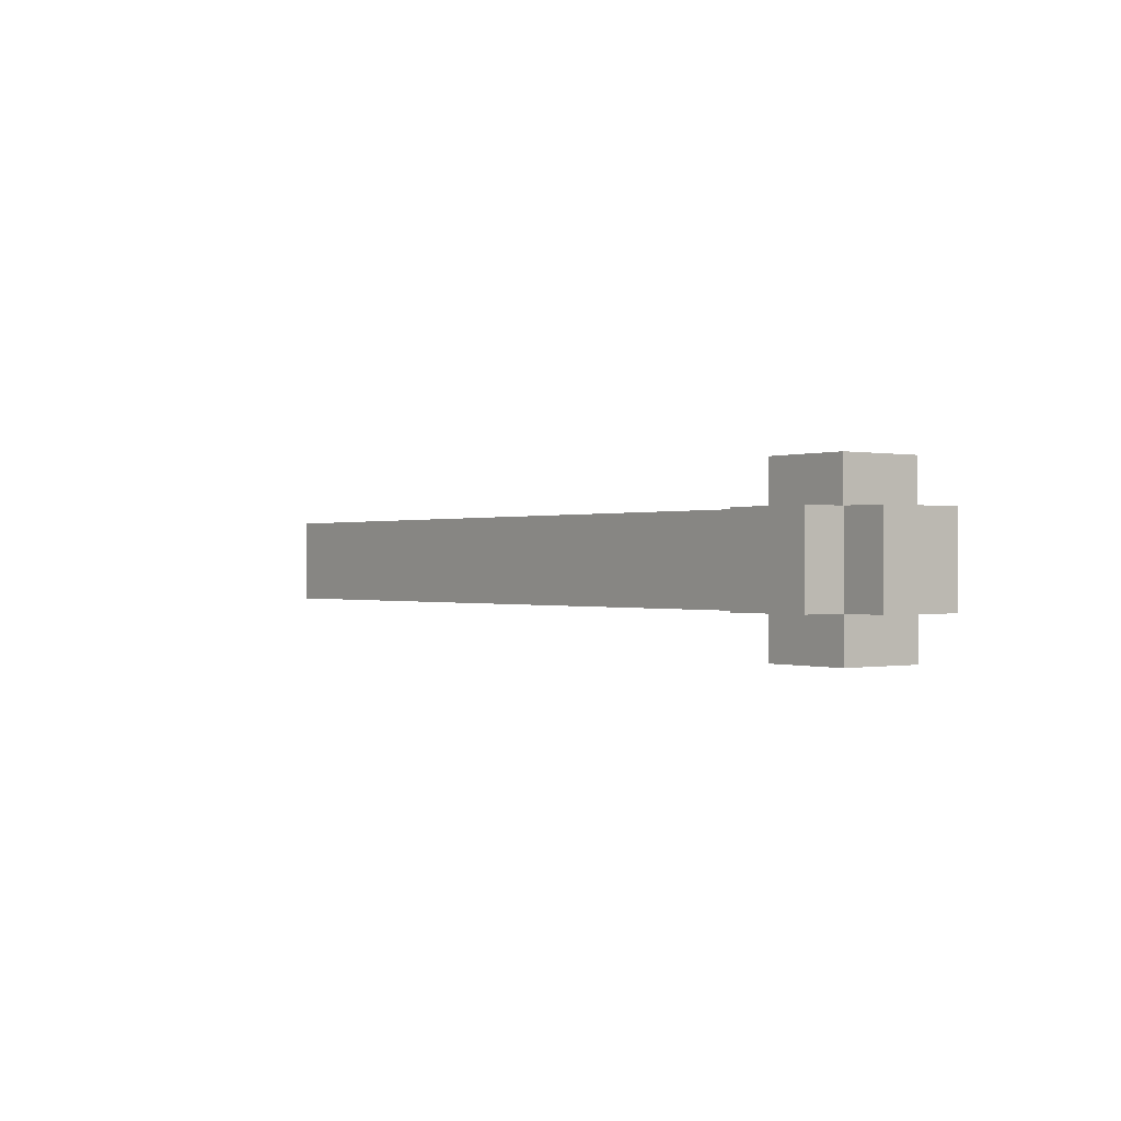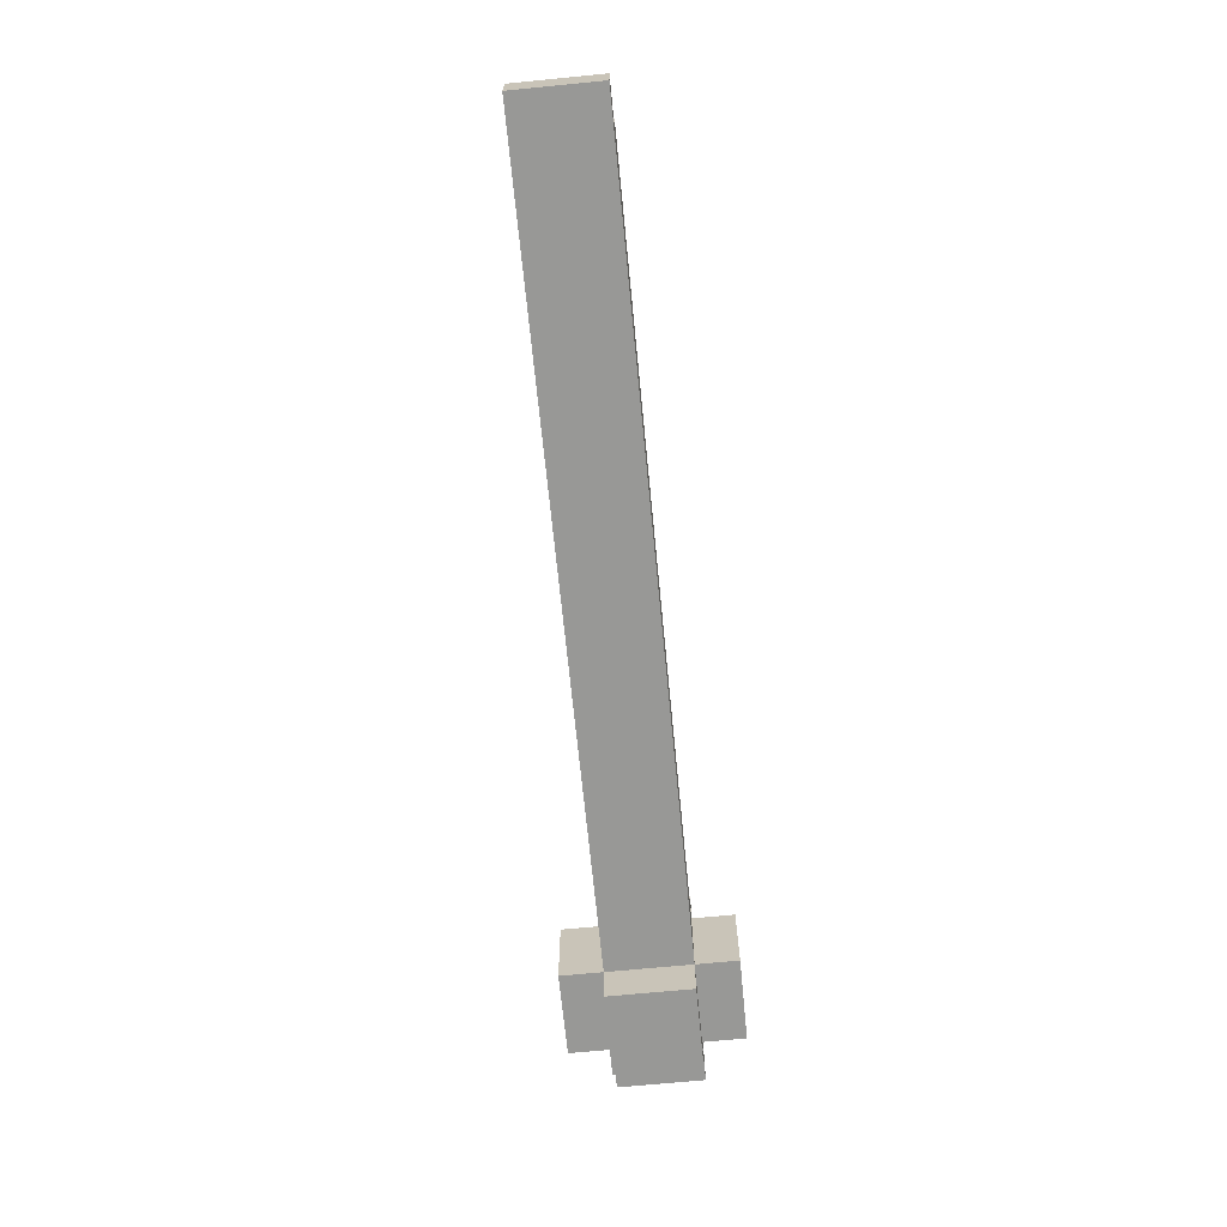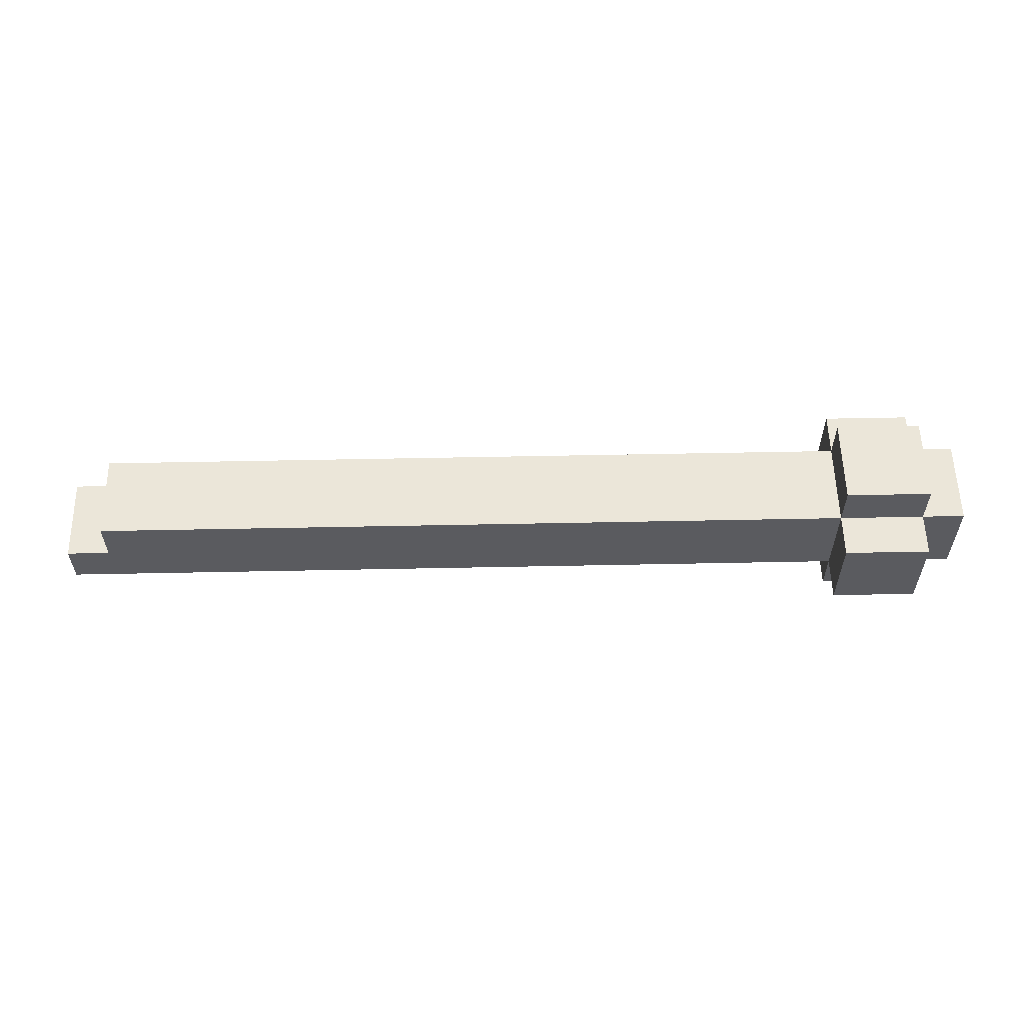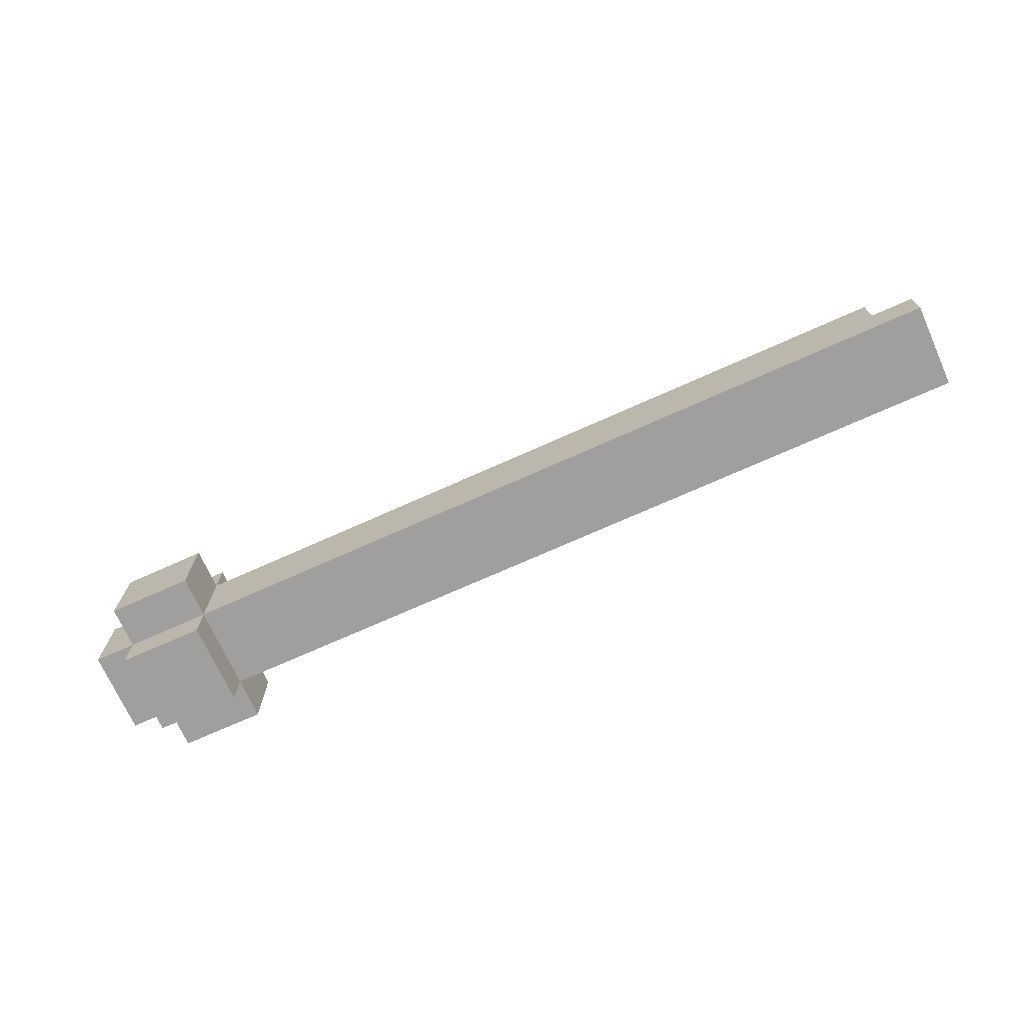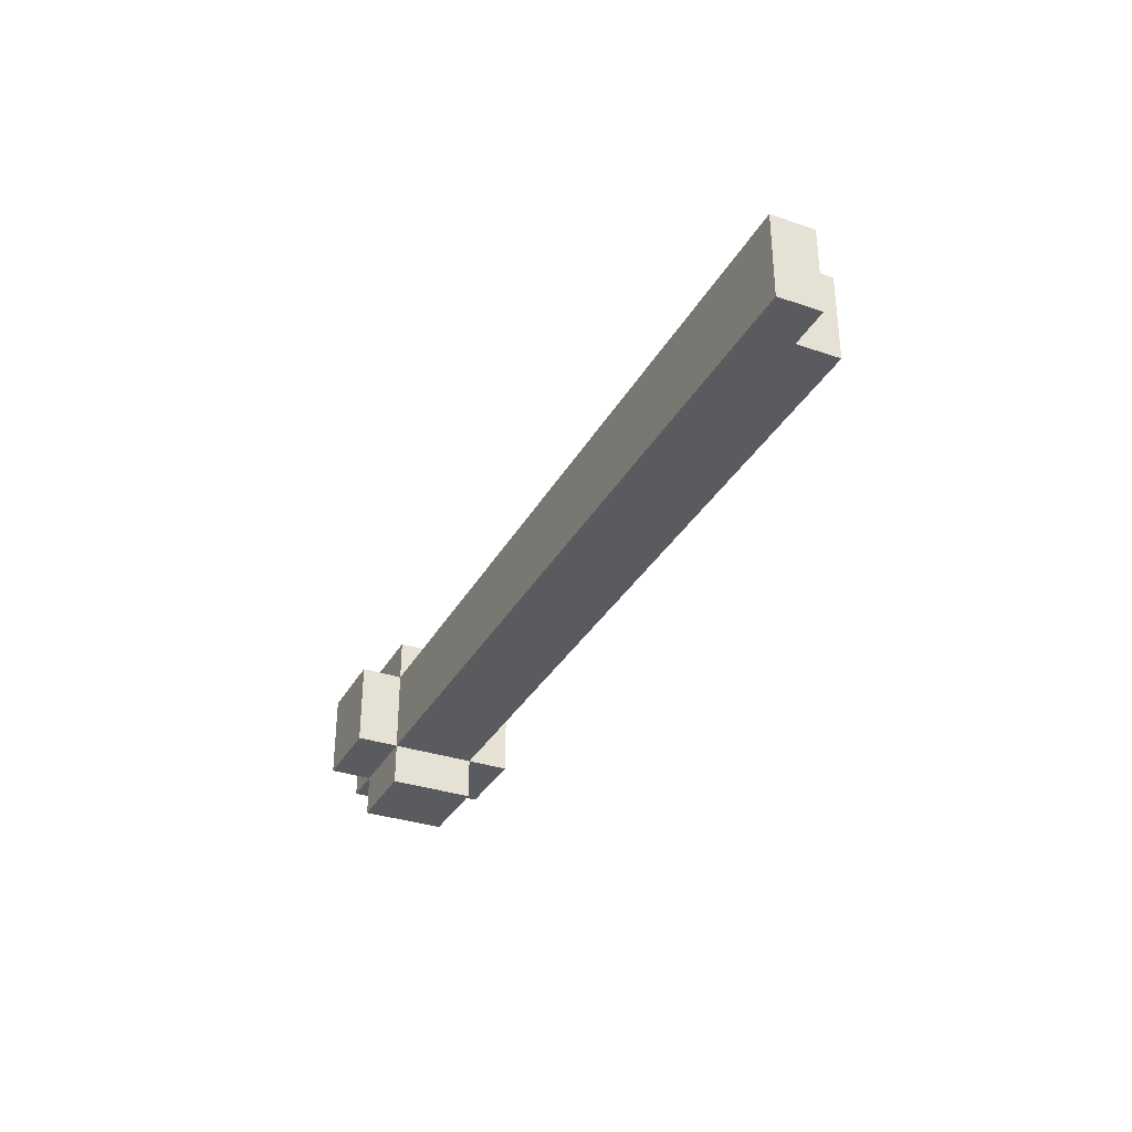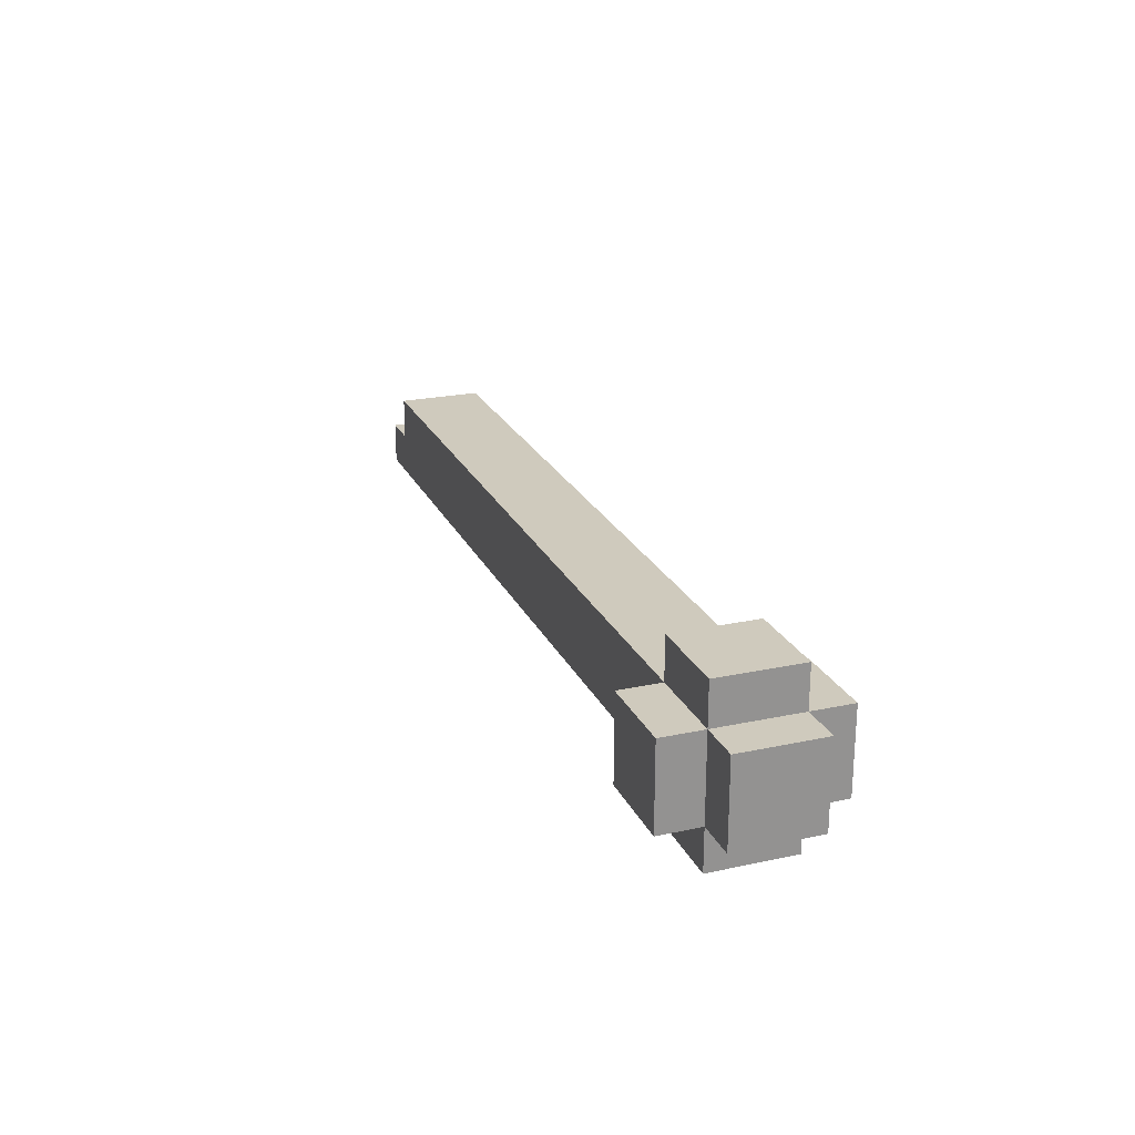
<metadata>
{"format":"obj","ext":"obj","renderer":"f3d","projection":"perspective","resolution":1024,"background":"white","views":[{"elev":-0.1,"azim":53.0,"up":"+Y"},{"elev":-68.4,"azim":-84.4,"up":"+Z"},{"elev":56.8,"azim":-1.2,"up":"+Z"},{"elev":-71.4,"azim":-155.8,"up":"+Z"},{"elev":-33.1,"azim":-115.1,"up":"+Y"},{"elev":23.0,"azim":69.9,"up":"+Z"}]}
</metadata>
<code>
o Handle 3
v 1.5 4.5 -2.1
v 1.4 4.5 -2.1
v 1.3 4.5 -2.1
v 1.5 4.7 -2.1
v 1.4 4.7 -2.1
v 1.3 4.7 -2.1
v 1.5 4.4 -2.2
v 1.4 4.4 -2.2
v 1.3 4.4 -2.2
v 1.6 4.5 -2.2
v 1.5 4.5 -2.2
v 1.4 4.5 -2.2
v 1.3 4.5 -2.2
v 1.2 4.5 -2.2
v -0.5 4.5 -2.2
v 1.2 4.6 -2.2
v -0.5 4.6 -2.2
v 1.6 4.7 -2.2
v 1.5 4.7 -2.2
v 1.4 4.7 -2.2
v 1.3 4.7 -2.2
v 1.2 4.7 -2.2
v -0.5 4.7 -2.2
v 1.5 4.8 -2.2
v 1.4 4.8 -2.2
v 1.3 4.8 -2.2
v -0.5 4.5 -2.3
v -0.6 4.5 -2.3
v -0.5 4.6 -2.3
v -0.6 4.6 -2.3
v -0.5 4.7 -2.3
v -0.6 4.7 -2.3
v 1.5 4.4 -2.4
v 1.4 4.4 -2.4
v 1.3 4.4 -2.4
v 1.6 4.5 -2.4
v 1.5 4.5 -2.4
v 1.4 4.5 -2.4
v 1.3 4.5 -2.4
v 1.2 4.5 -2.4
v -0.6 4.5 -2.4
v 1.2 4.6 -2.4
v -0.6 4.6 -2.4
v 1.6 4.7 -2.4
v 1.5 4.7 -2.4
v 1.4 4.7 -2.4
v 1.3 4.7 -2.4
v 1.2 4.7 -2.4
v -0.6 4.7 -2.4
v 1.5 4.8 -2.4
v 1.4 4.8 -2.4
v 1.3 4.8 -2.4
v 1.5 4.5 -2.5
v 1.4 4.5 -2.5
v 1.3 4.5 -2.5
v 1.5 4.7 -2.5
v 1.4 4.7 -2.5
v 1.3 4.7 -2.5
v 1.6 4.5 -2.2
v 1.6 4.7 -2.2
v 1.6 4.5 -2.4
v 1.6 4.7 -2.4
v 1.5 4.5 -2.1
v 1.5 4.7 -2.1
v 1.5 4.4 -2.2
v 1.5 4.5 -2.2
v 1.5 4.7 -2.2
v 1.5 4.8 -2.2
v 1.5 4.4 -2.4
v 1.5 4.5 -2.4
v 1.5 4.7 -2.4
v 1.5 4.8 -2.4
v 1.5 4.5 -2.5
v 1.5 4.7 -2.5
v 1.3 4.5 -2.1
v 1.3 4.7 -2.1
v 1.3 4.4 -2.2
v 1.3 4.5 -2.2
v 1.3 4.7 -2.2
v 1.3 4.8 -2.2
v 1.3 4.4 -2.4
v 1.3 4.5 -2.4
v 1.3 4.7 -2.4
v 1.3 4.8 -2.4
v 1.3 4.5 -2.5
v 1.3 4.7 -2.5
v -0.5 4.5 -2.2
v -0.5 4.6 -2.2
v -0.5 4.7 -2.2
v -0.5 4.5 -2.3
v -0.5 4.6 -2.3
v -0.5 4.7 -2.3
v -0.6 4.5 -2.3
v -0.6 4.6 -2.3
v -0.6 4.7 -2.3
v -0.6 4.5 -2.4
v -0.6 4.6 -2.4
v -0.6 4.7 -2.4
v 1.5 4.4 -2.2
v 1.5 4.4 -2.4
v 1.4 4.4 -2.2
v 1.4 4.4 -2.4
v 1.3 4.4 -2.2
v 1.3 4.4 -2.4
v 1.6 4.5 -2.2
v 1.6 4.5 -2.4
v 1.5 4.5 -2.1
v 1.5 4.5 -2.2
v 1.5 4.5 -2.4
v 1.5 4.5 -2.5
v 1.4 4.5 -2.1
v 1.4 4.5 -2.2
v 1.4 4.5 -2.4
v 1.4 4.5 -2.5
v 1.3 4.5 -2.1
v 1.3 4.5 -2.2
v 1.3 4.5 -2.4
v 1.3 4.5 -2.5
v 1.2 4.5 -2.2
v 1.2 4.5 -2.4
v -0.5 4.5 -2.2
v -0.5 4.5 -2.3
v -0.6 4.5 -2.3
v -0.6 4.5 -2.4
v 1.6 4.7 -2.2
v 1.6 4.7 -2.4
v 1.5 4.7 -2.1
v 1.5 4.7 -2.2
v 1.5 4.7 -2.4
v 1.5 4.7 -2.5
v 1.4 4.7 -2.1
v 1.4 4.7 -2.2
v 1.4 4.7 -2.4
v 1.4 4.7 -2.5
v 1.3 4.7 -2.1
v 1.3 4.7 -2.2
v 1.3 4.7 -2.4
v 1.3 4.7 -2.5
v 1.2 4.7 -2.2
v 1.2 4.7 -2.4
v -0.5 4.7 -2.2
v -0.5 4.7 -2.3
v -0.6 4.7 -2.3
v -0.6 4.7 -2.4
v 1.5 4.8 -2.2
v 1.5 4.8 -2.4
v 1.4 4.8 -2.2
v 1.4 4.8 -2.4
v 1.3 4.8 -2.2
v 1.3 4.8 -2.4
f 4 2 1
f 5 3 2
f 5 2 4
f 6 3 5
f 11 8 7
f 12 9 8
f 12 8 11
f 13 9 12
f 16 15 14
f 16 14 13
f 17 15 16
f 18 11 10
f 19 11 18
f 21 16 13
f 22 17 16
f 22 16 21
f 23 17 22
f 24 20 19
f 25 21 20
f 25 20 24
f 26 21 25
f 29 28 27
f 30 28 29
f 31 30 29
f 32 30 31
f 33 34 37
f 34 35 38
f 37 34 38
f 38 35 39
f 40 41 42
f 39 40 42
f 42 41 43
f 36 37 44
f 44 37 45
f 39 42 47
f 42 43 48
f 47 42 48
f 48 43 49
f 45 46 50
f 46 47 51
f 50 46 51
f 51 47 52
f 53 54 56
f 54 55 57
f 56 54 57
f 57 55 58
f 61 60 59
f 62 60 61
f 66 64 63
f 67 64 66
f 69 66 65
f 70 66 69
f 71 68 67
f 72 68 71
f 73 71 70
f 74 71 73
f 75 76 78
f 78 76 79
f 77 78 81
f 81 78 82
f 79 80 83
f 83 80 84
f 82 83 85
f 85 83 86
f 87 88 90
f 88 89 91
f 90 88 91
f 91 89 92
f 93 94 96
f 94 95 97
f 96 94 97
f 97 95 98
f 101 100 99
f 102 100 101
f 103 102 101
f 104 102 103
f 108 106 105
f 109 106 108
f 111 108 107
f 112 108 111
f 113 110 109
f 114 110 113
f 115 112 111
f 116 112 115
f 117 114 113
f 118 114 117
f 119 117 116
f 120 117 119
f 121 120 119
f 122 120 121
f 123 120 122
f 124 120 123
f 125 126 128
f 128 126 129
f 127 128 131
f 131 128 132
f 129 130 133
f 133 130 134
f 131 132 135
f 135 132 136
f 133 134 137
f 137 134 138
f 136 137 139
f 139 137 140
f 139 140 141
f 141 140 142
f 142 140 143
f 143 140 144
f 145 146 147
f 147 146 148
f 147 148 149
f 149 148 150

</code>
